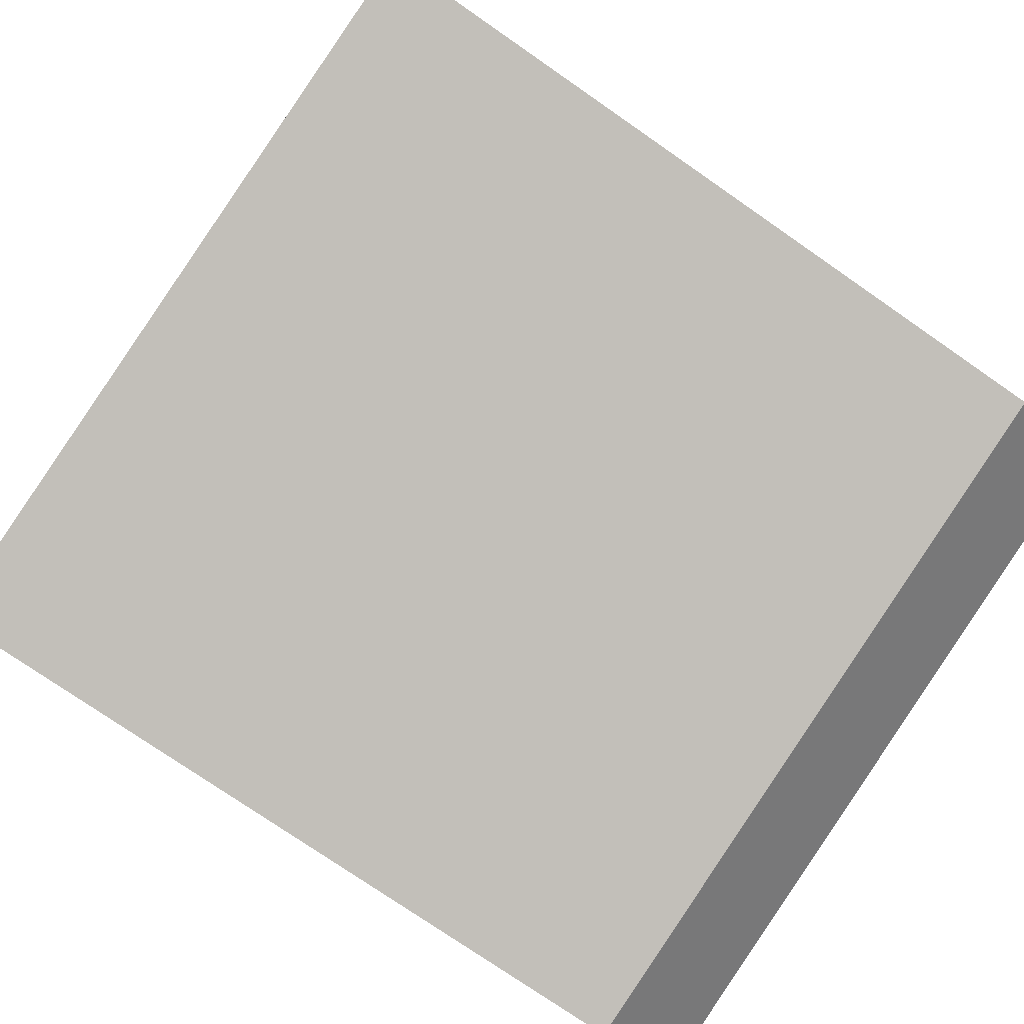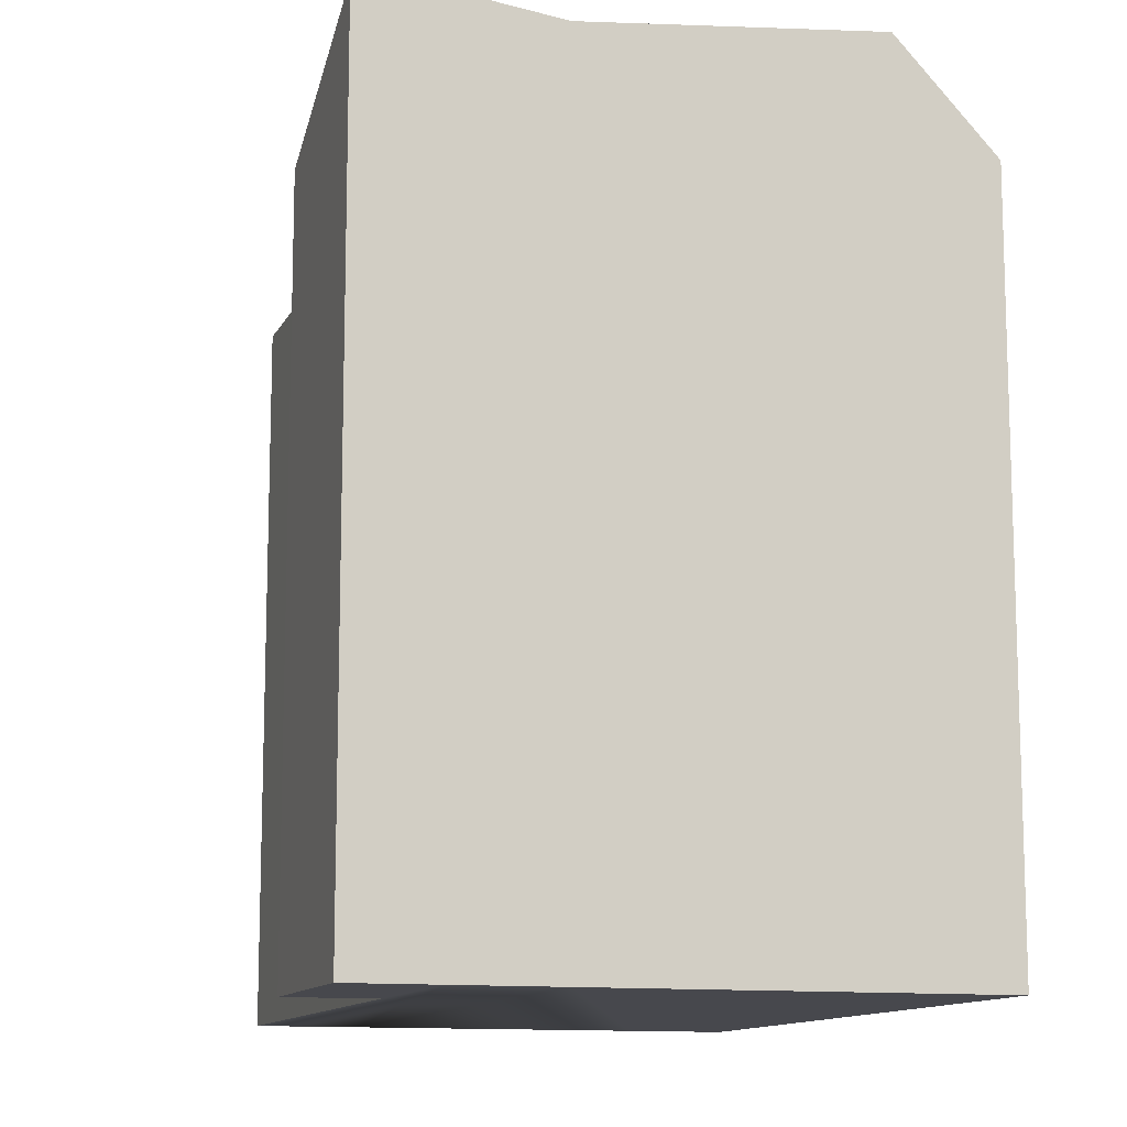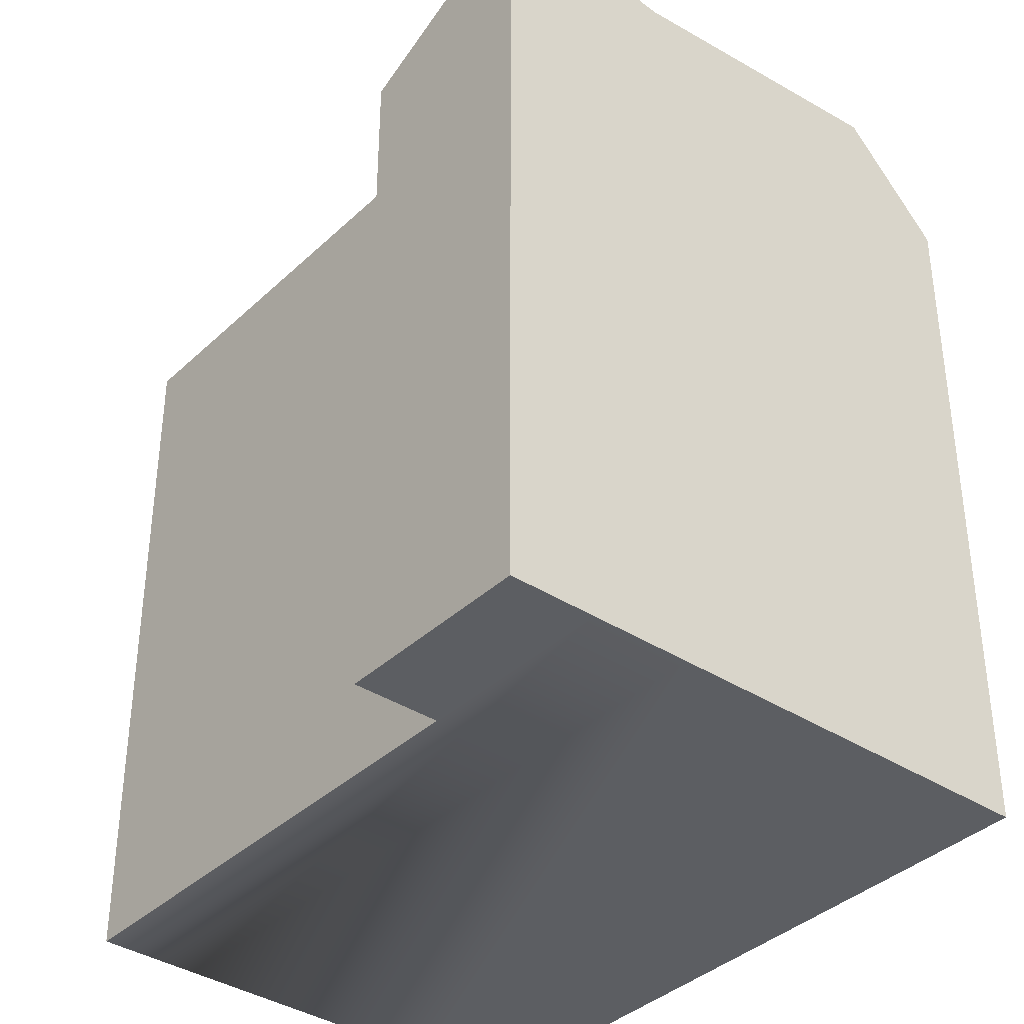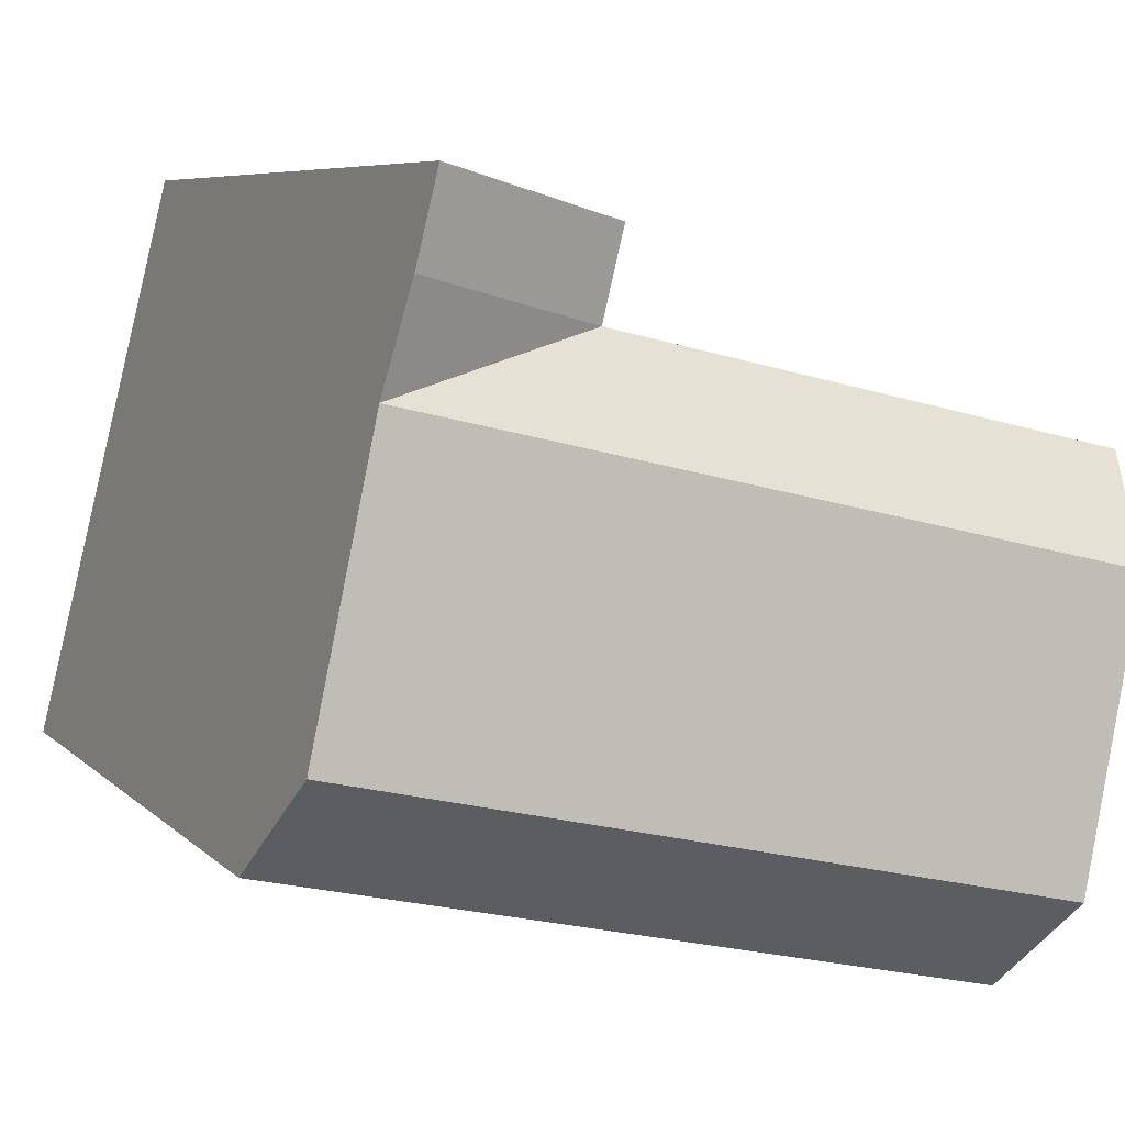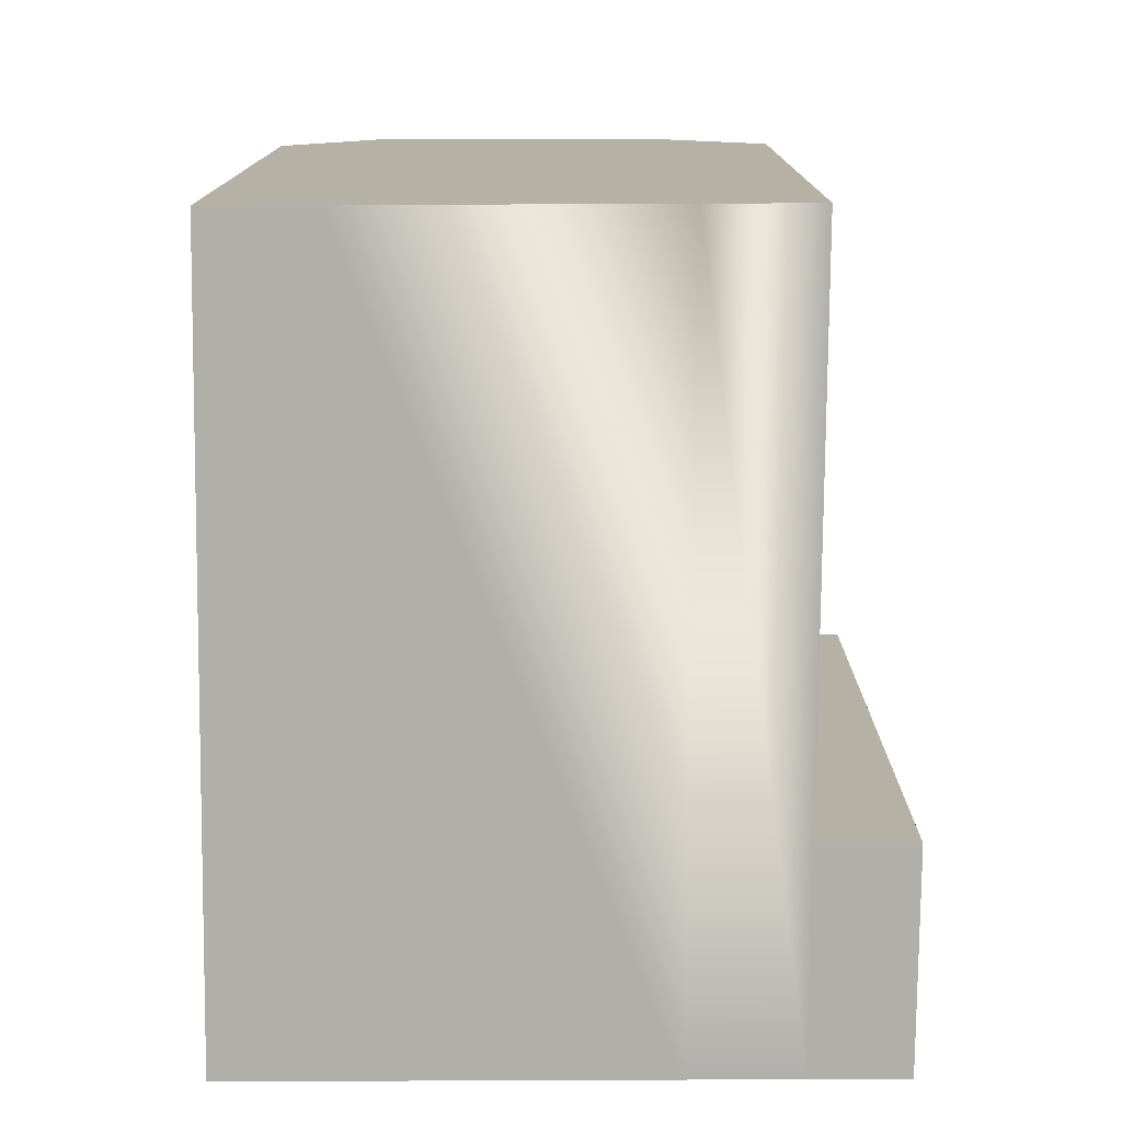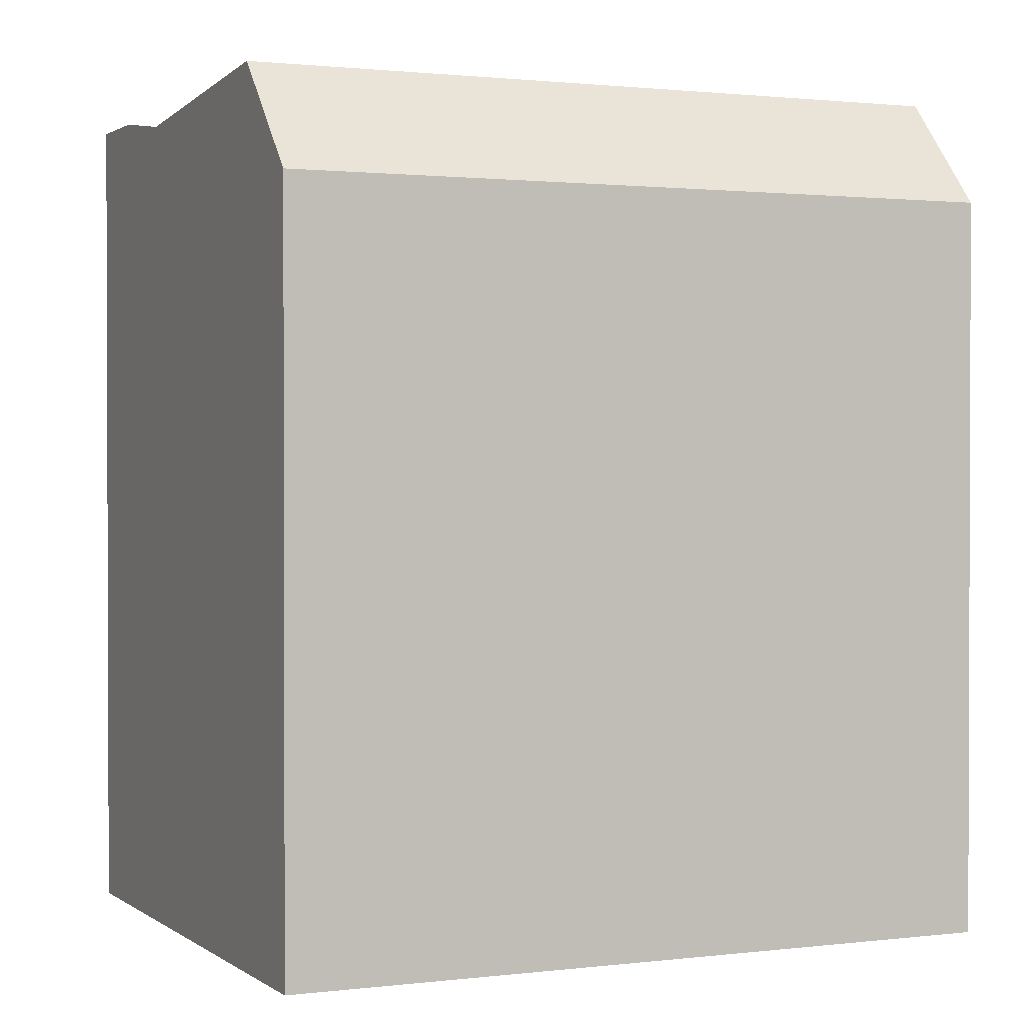
<metadata>
{"format":"obj","ext":"obj","renderer":"f3d","projection":"perspective","resolution":1024,"background":"white","views":[{"elev":-75.4,"azim":55.2,"up":"+Z"},{"elev":-11.9,"azim":59.4,"up":"+Y"},{"elev":-37.8,"azim":36.8,"up":"+Y"},{"elev":6.6,"azim":157.3,"up":"+Z"},{"elev":-78.0,"azim":-103.5,"up":"+Y"},{"elev":1.2,"azim":142.2,"up":"+Y"}]}
</metadata>
<code>
v  12.68 19.03 5.309
v  13.23 -1.868e-16 3.05
v  12.68 -3.251e-16 5.309
v  13.23 19.03 3.05
v  20.91 21.86 -5.843
v  19.08 21.19 1.635
v  21.54 19.03 -8.411
v  18.44 -2.603e-16 4.25
v  17.89 21.57 6.498
v  17.89 -3.979e-16 6.499
v  19.08 -1.002e-16 1.636
v  20.91 3.578e-16 -5.843
v  21.54 5.15e-16 -8.411
v  18.44 21.57 4.25
v  3.096 19.03 -12.66
v  0.6397 21.19 -2.615
v  2.468 21.86 -10.09
v  0.000406 19.03 -0.0006032
v  3.096 7.753e-16 -12.66
v  0 0 0
v  2.468 6.18e-16 -10.09
v  0.6393 1.601e-16 -2.615
v  16.33 19.03 -9.611
v  16.33 5.885e-16 -9.611
v  13.87 21.19 0.4352
v  15.7 21.86 -7.043
g defaultobject
f 1 2 3
f 2 1 4
f 5 6 7
f 8 9 10
f 9 8 11
f 9 11 12
f 9 12 13
f 9 13 7
f 9 7 6
f 9 6 14
f 15 16 17
f 16 15 18
f 18 15 19
f 18 19 20
f 20 19 21
f 20 21 22
f 13 23 7
f 23 13 15
f 15 13 19
f 19 13 24
f 2 18 20
f 18 2 4
f 10 1 3
f 1 10 9
f 25 4 6
f 4 25 16
f 4 16 18
f 5 25 6
f 25 5 16
f 16 5 26
f 16 26 17
f 7 26 5
f 26 7 23
f 26 23 17
f 17 23 15
f 6 4 14
f 4 9 14
f 9 4 1
f 10 2 8
f 2 10 3
f 12 24 13
f 24 12 19
f 19 12 21
f 21 12 11
f 21 11 22
f 22 11 8
f 22 8 20
f 20 8 2

</code>
